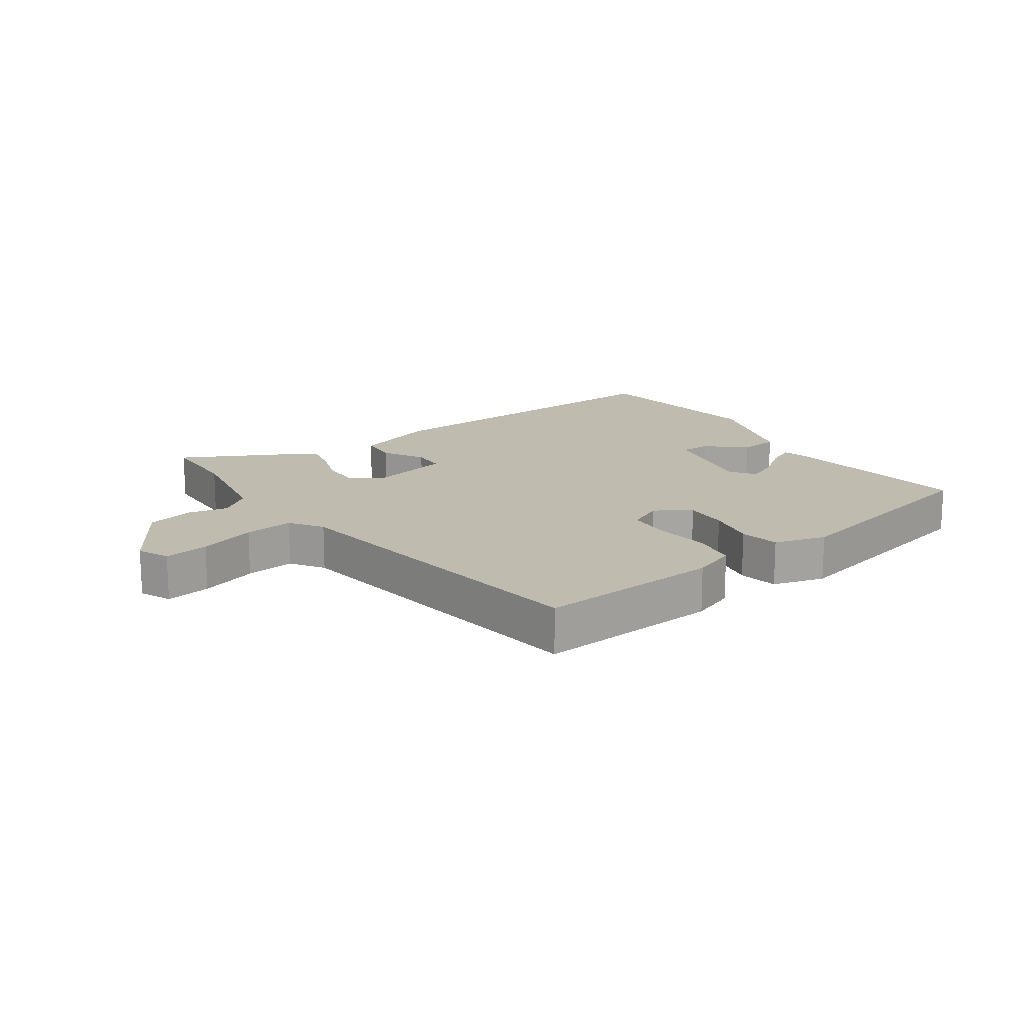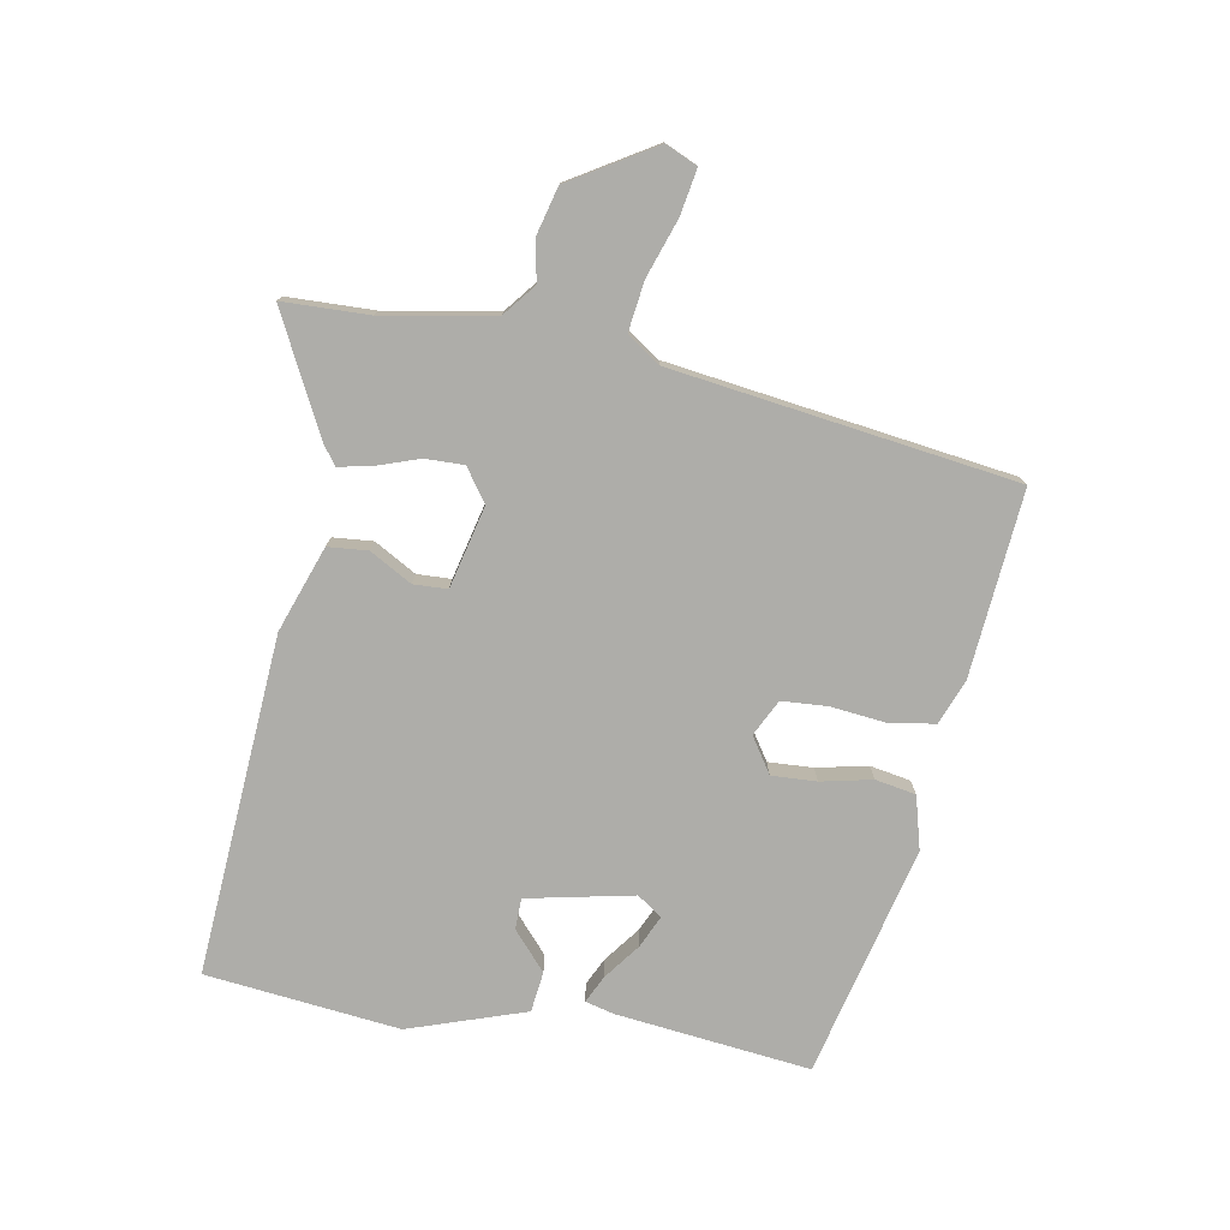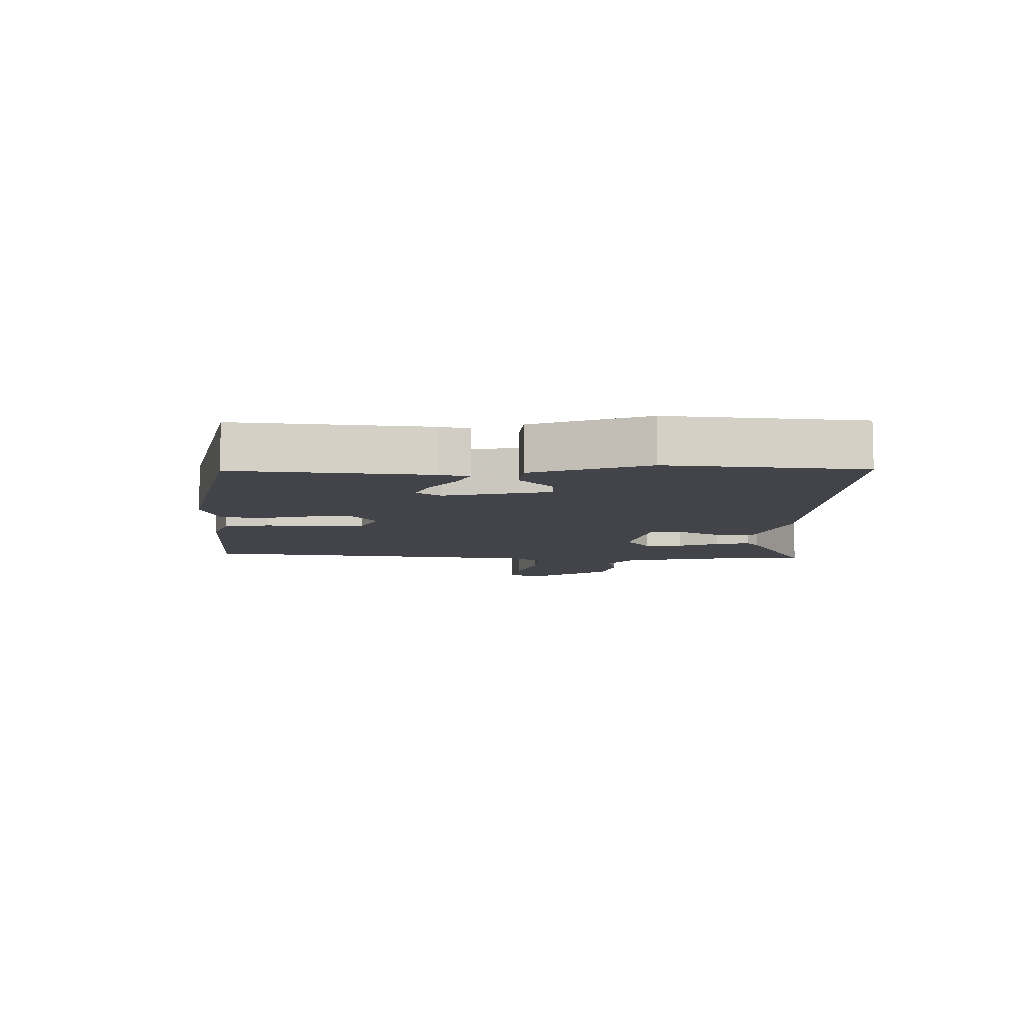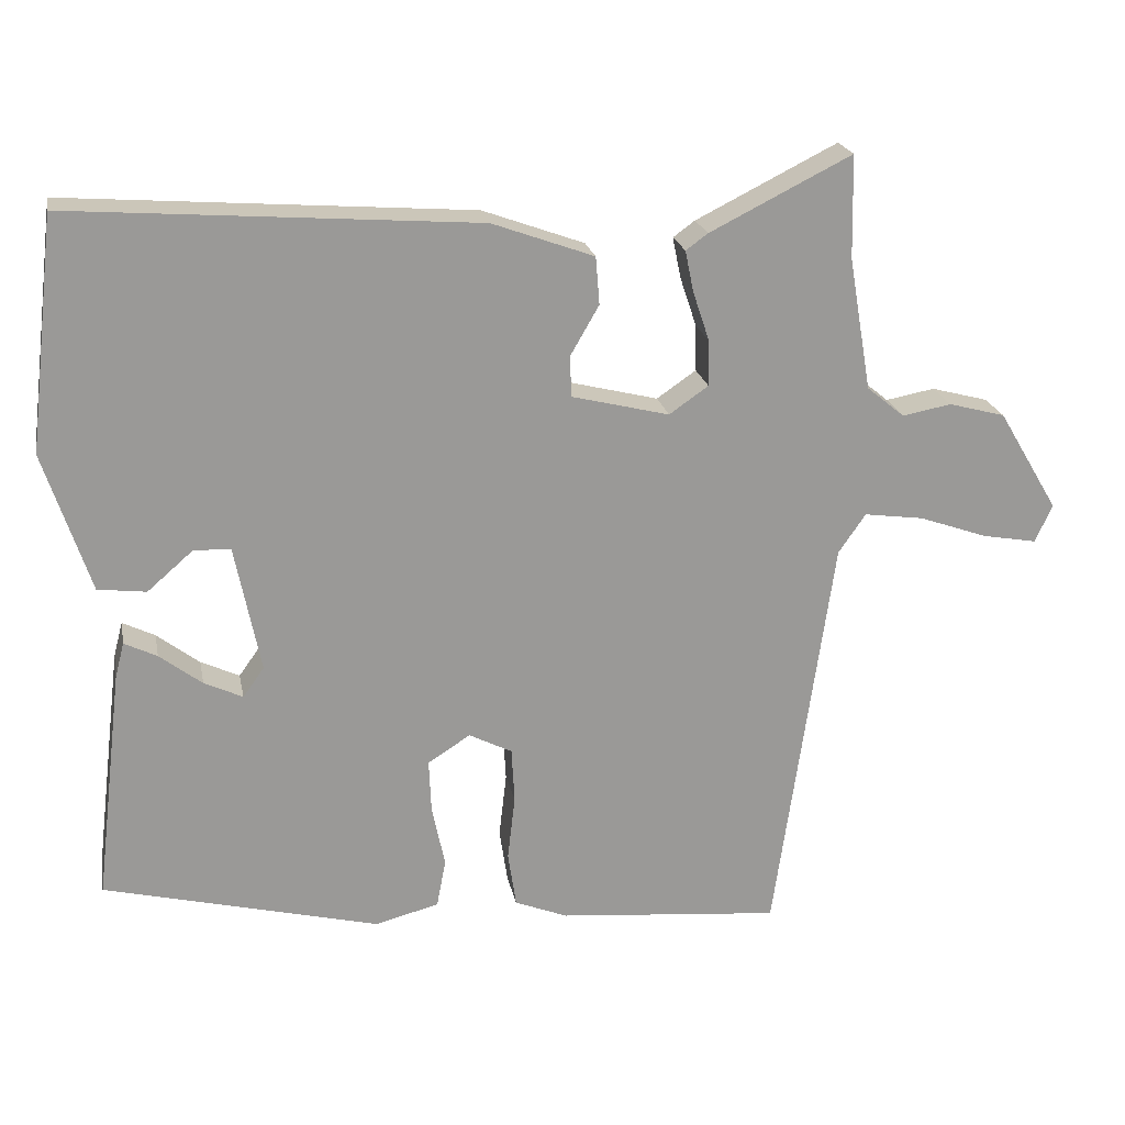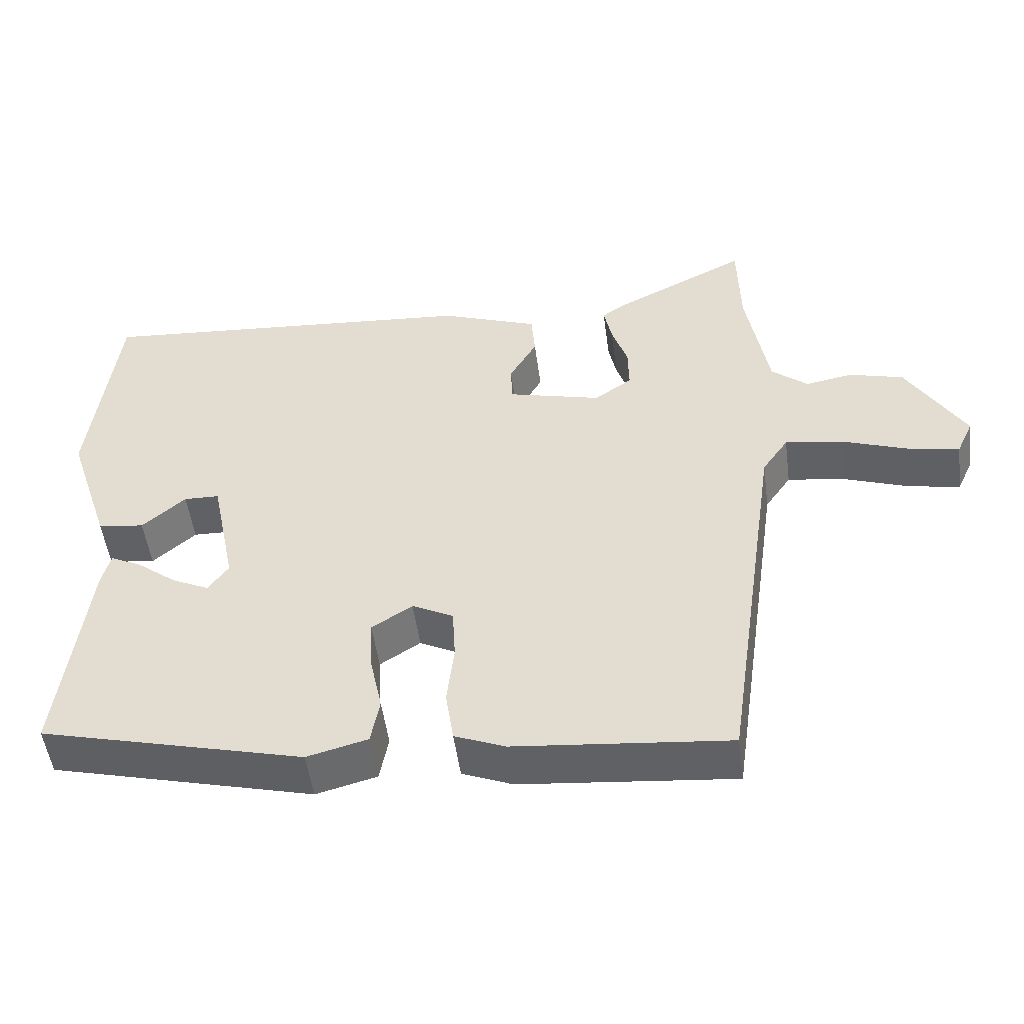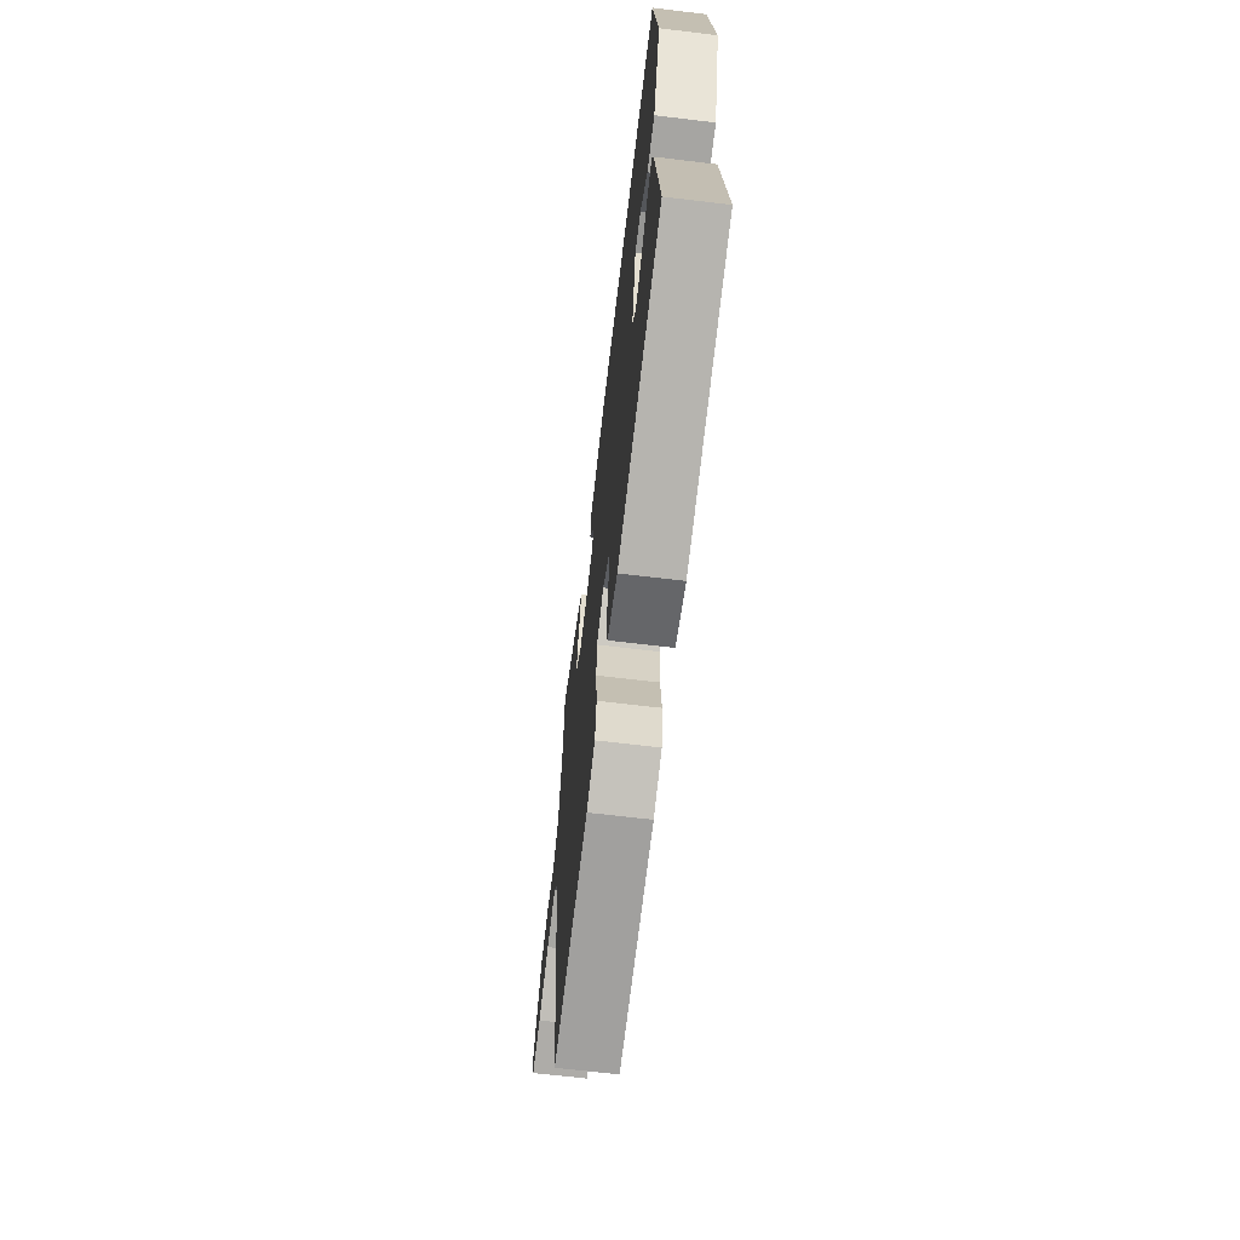
<metadata>
{"format":"obj","ext":"obj","renderer":"f3d","projection":"perspective","resolution":1024,"background":"white","views":[{"elev":16.2,"azim":145.9,"up":"+Y"},{"elev":-77.1,"azim":80.2,"up":"+Y"},{"elev":-8.5,"azim":-89.6,"up":"+Y"},{"elev":21.3,"azim":-10.9,"up":"+Z"},{"elev":-50.6,"azim":7.5,"up":"+Z"},{"elev":-66.5,"azim":-96.9,"up":"+Z"}]}
</metadata>
<code>
v -0.507 0.07 -0.389
v -0.47 0.07 -0.082
v -0.458 0.07 -0.036
v -0.415 0.07 -0.057
v -0.359 0.07 -0.1
v -0.308 0.07 -0.124
v -0.28 0.07 -0.085
v -0.314 0.07 0.084
v -0.363 0.07 0.085
v -0.423 0.07 0.033
v -0.487 0.07 0.041
v -0.548 0.07 0.226
v -0.512 0.07 0.533
v 0.025 0.07 0.493
v 0.16 0.07 0.444
v 0.165 0.07 0.381
v 0.127 0.07 0.315
v 0.129 0.07 0.261
v 0.258 0.07 0.229
v 0.31 0.07 0.265
v 0.309 0.07 0.326
v 0.287 0.07 0.392
v 0.276 0.07 0.446
v 0.305 0.07 0.467
v 0.493 0.07 0.561
v 0.496 0.07 0.425
v 0.526 0.07 0.249
v 0.576 0.07 0.208
v 0.641 0.07 0.22
v 0.716 0.07 0.2
v 0.796 0.07 0.066
v 0.773 0.07 0.016
v 0.701 0.07 0.029
v 0.61 0.07 0.061
v 0.531 0.07 0.072
v 0.495 0.07 0.02
v 0.417 0.07 -0.522
v 0.122 0.07 -0.495
v 0.052 0.07 -0.467
v 0.041 0.07 -0.394
v 0.051 0.07 -0.308
v 0.047 0.07 -0.235
v -0.01 0.07 -0.206
v -0.066 0.07 -0.242
v -0.063 0.07 -0.313
v -0.046 0.07 -0.394
v -0.058 0.07 -0.458
v -0.142 0.07 -0.48
v -0.507 0 -0.389
v -0.47 0 -0.082
v -0.458 0 -0.036
v -0.415 0 -0.057
v -0.359 0 -0.1
v -0.308 0 -0.124
v -0.28 0 -0.085
v -0.314 0 0.084
v -0.363 0 0.085
v -0.423 0 0.033
v -0.487 0 0.041
v -0.548 0 0.226
v -0.512 0 0.533
v 0.025 0 0.493
v 0.16 0 0.444
v 0.165 0 0.381
v 0.127 0 0.315
v 0.129 0 0.261
v 0.258 0 0.229
v 0.31 0 0.265
v 0.309 0 0.326
v 0.287 0 0.392
v 0.276 0 0.446
v 0.305 0 0.467
v 0.493 0 0.561
v 0.496 0 0.425
v 0.526 0 0.249
v 0.576 0 0.208
v 0.641 0 0.22
v 0.716 0 0.2
v 0.796 0 0.066
v 0.773 0 0.016
v 0.701 0 0.029
v 0.61 0 0.061
v 0.531 0 0.072
v 0.495 0 0.02
v 0.417 0 -0.522
v 0.122 0 -0.495
v 0.052 0 -0.467
v 0.041 0 -0.394
v 0.051 0 -0.308
v 0.047 0 -0.235
v -0.01 0 -0.206
v -0.066 0 -0.242
v -0.063 0 -0.313
v -0.046 0 -0.394
v -0.058 0 -0.458
v -0.142 0 -0.48
f 1 2 3
f 48 1 3
f 47 48 3
f 46 47 3
f 45 46 3
f 39 40 41
f 38 39 41
f 37 38 41
f 36 37 41
f 35 36 41 42
f 32 33 34
f 31 32 34
f 30 31 34
f 29 30 34
f 28 29 34
f 27 28 34 35
f 35 42 43
f 27 35 43
f 26 27 43
f 24 25 26
f 23 24 26
f 22 23 26
f 21 22 26
f 15 16 17
f 14 15 17
f 13 14 17
f 12 13 17
f 11 12 17
f 11 17 18
f 9 10 11
f 9 11 18
f 8 9 18 19
f 3 4 5
f 45 3 5
f 44 45 5 6
f 20 21 26
f 20 26 43 44
f 7 8 19
f 44 6 7 19
f 19 20 44
f 51 50 49
f 51 49 96
f 51 96 95
f 51 95 94
f 51 94 93
f 89 88 87
f 89 87 86
f 89 86 85
f 89 85 84
f 90 89 84 83
f 82 81 80
f 82 80 79
f 82 79 78
f 82 78 77
f 82 77 76
f 83 82 76 75
f 91 90 83
f 91 83 75
f 91 75 74
f 74 73 72
f 74 72 71
f 74 71 70
f 74 70 69
f 65 64 63
f 65 63 62
f 65 62 61
f 65 61 60
f 65 60 59
f 66 65 59
f 59 58 57
f 66 59 57
f 67 66 57 56
f 53 52 51
f 53 51 93
f 54 53 93 92
f 74 69 68
f 92 91 74 68
f 67 56 55
f 67 55 54 92
f 92 68 67
f 1 49 50 2
f 2 50 51 3
f 3 51 52 4
f 4 52 53 5
f 5 53 54 6
f 6 54 55 7
f 7 55 56 8
f 8 56 57 9
f 9 57 58 10
f 10 58 59 11
f 11 59 60 12
f 12 60 61 13
f 13 61 62 14
f 14 62 63 15
f 15 63 64 16
f 16 64 65 17
f 17 65 66 18
f 18 66 67 19
f 19 67 68 20
f 20 68 69 21
f 21 69 70 22
f 22 70 71 23
f 23 71 72 24
f 24 72 73 25
f 25 73 74 26
f 26 74 75 27
f 27 75 76 28
f 28 76 77 29
f 29 77 78 30
f 30 78 79 31
f 31 79 80 32
f 32 80 81 33
f 33 81 82 34
f 34 82 83 35
f 35 83 84 36
f 36 84 85 37
f 37 85 86 38
f 38 86 87 39
f 39 87 88 40
f 40 88 89 41
f 41 89 90 42
f 42 90 91 43
f 43 91 92 44
f 44 92 93 45
f 45 93 94 46
f 46 94 95 47
f 47 95 96 48
f 48 96 49 1

</code>
